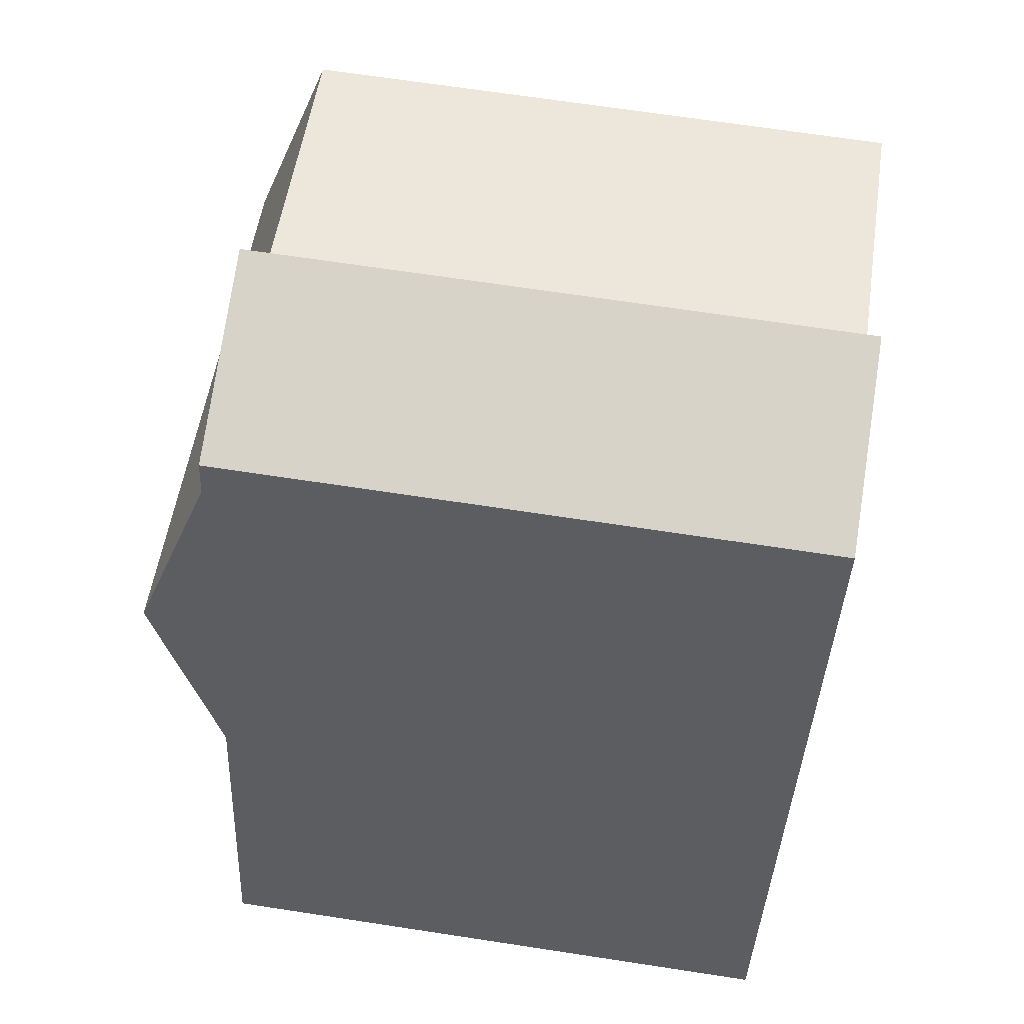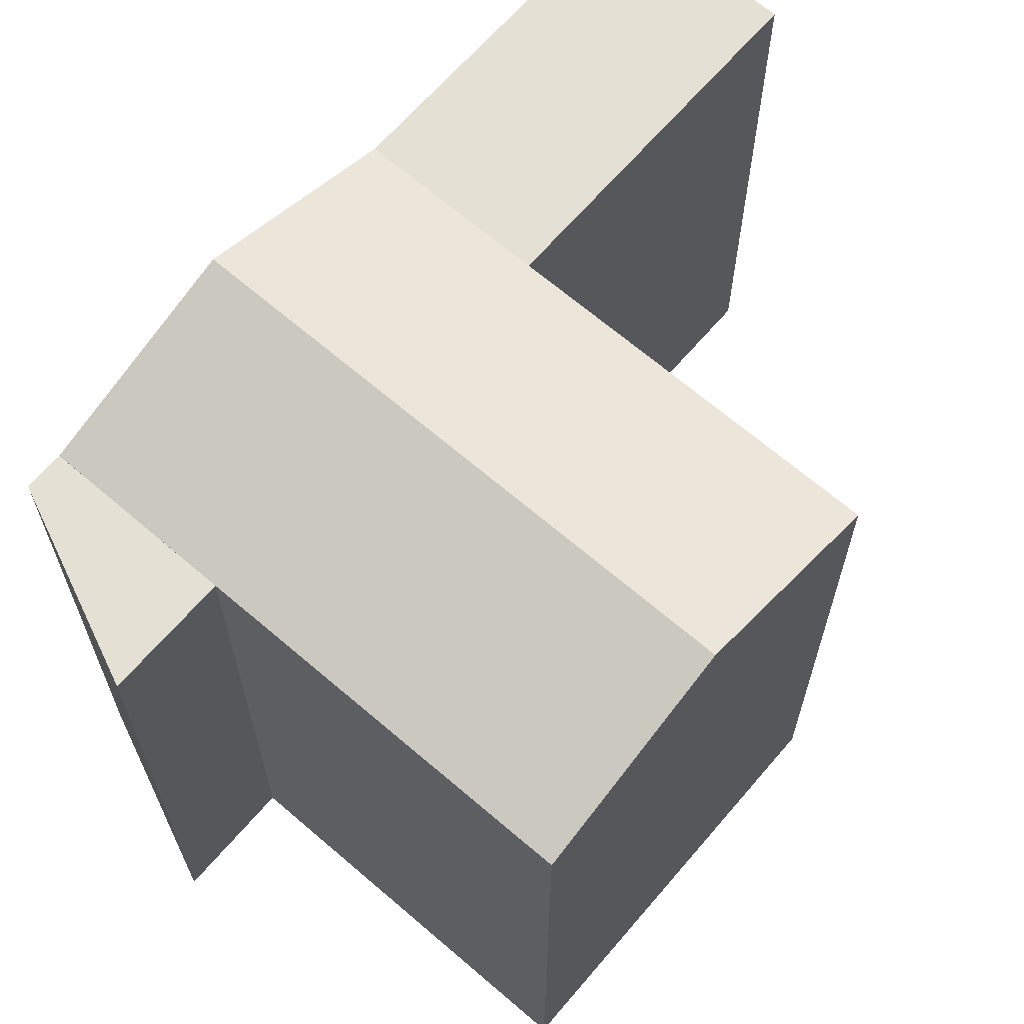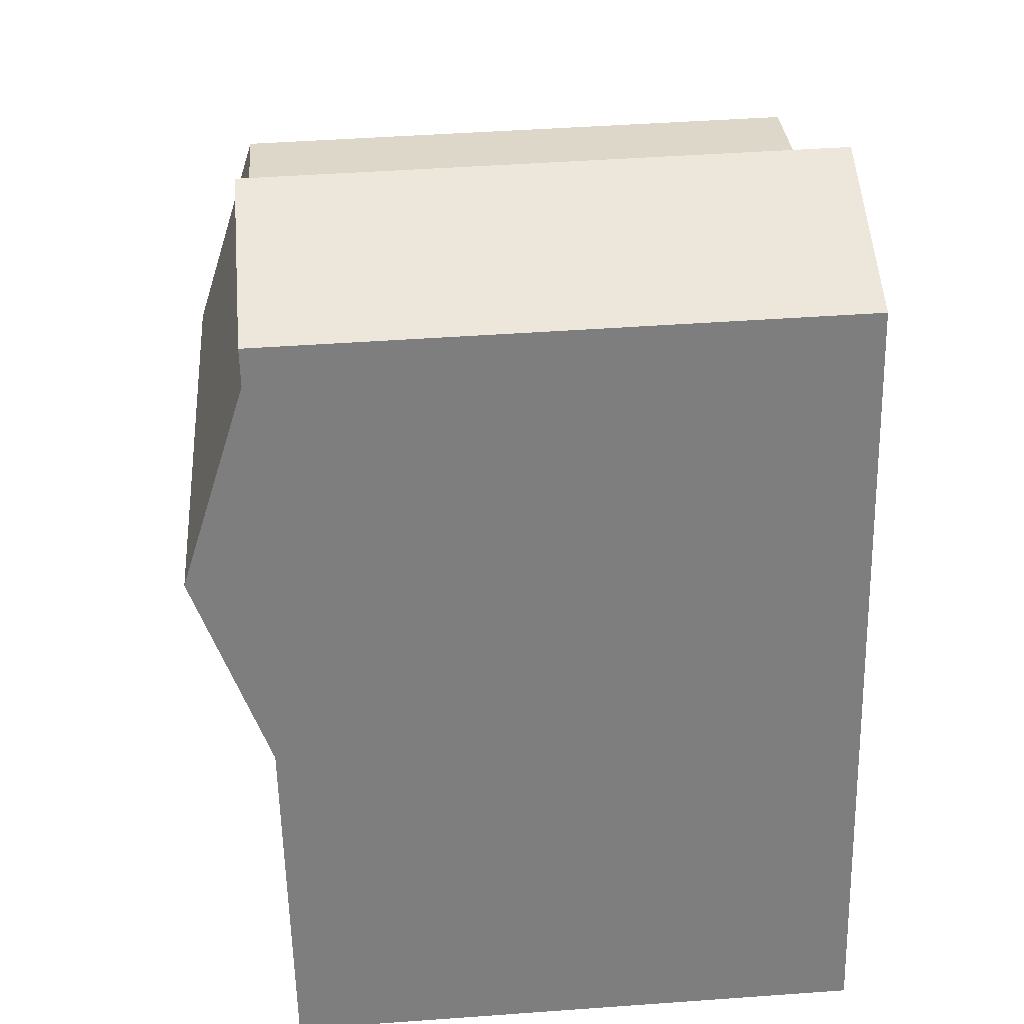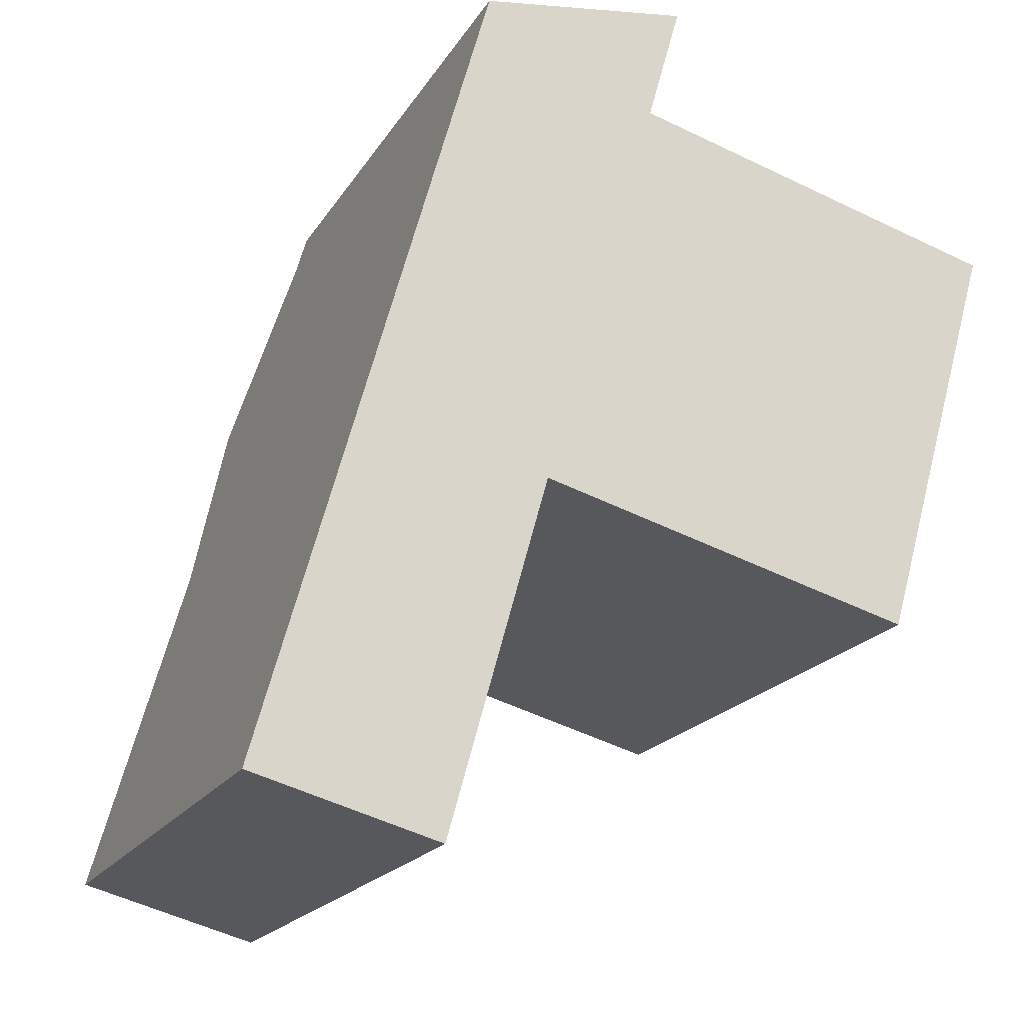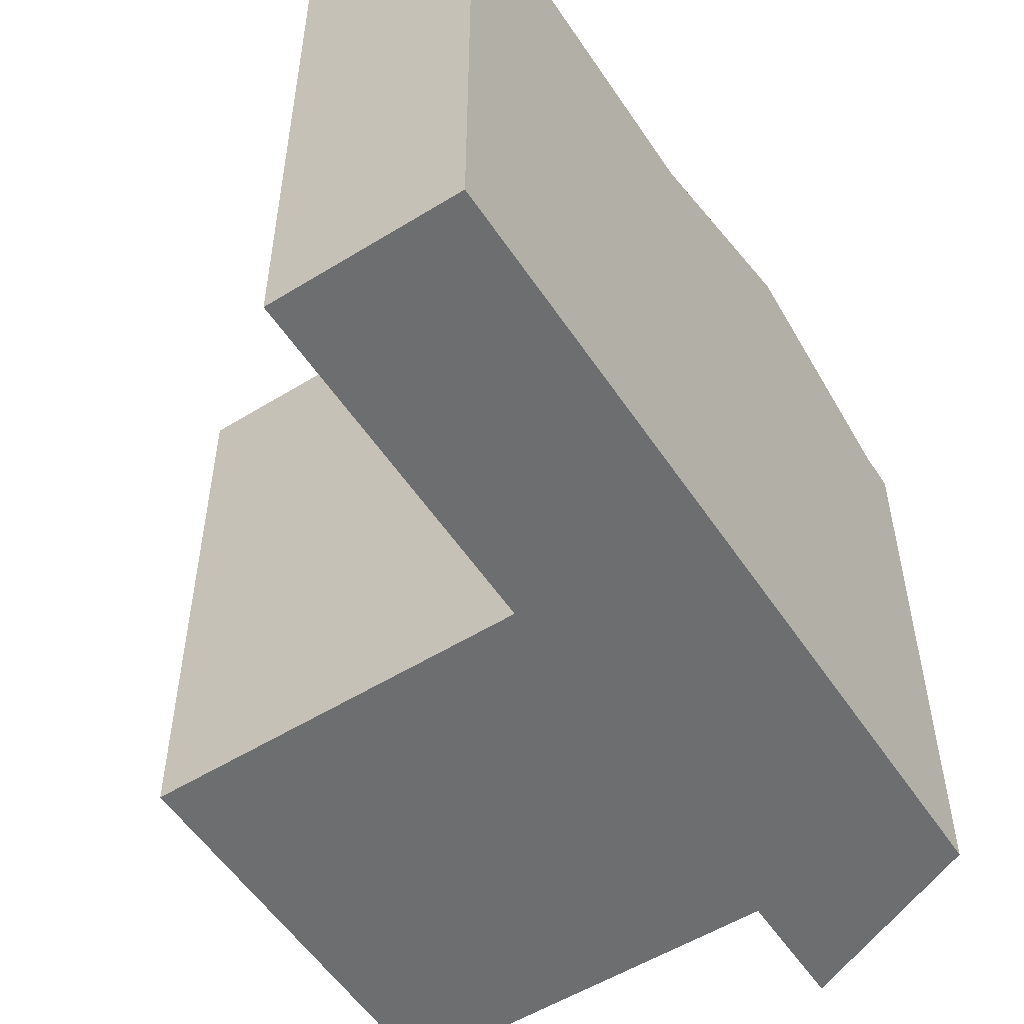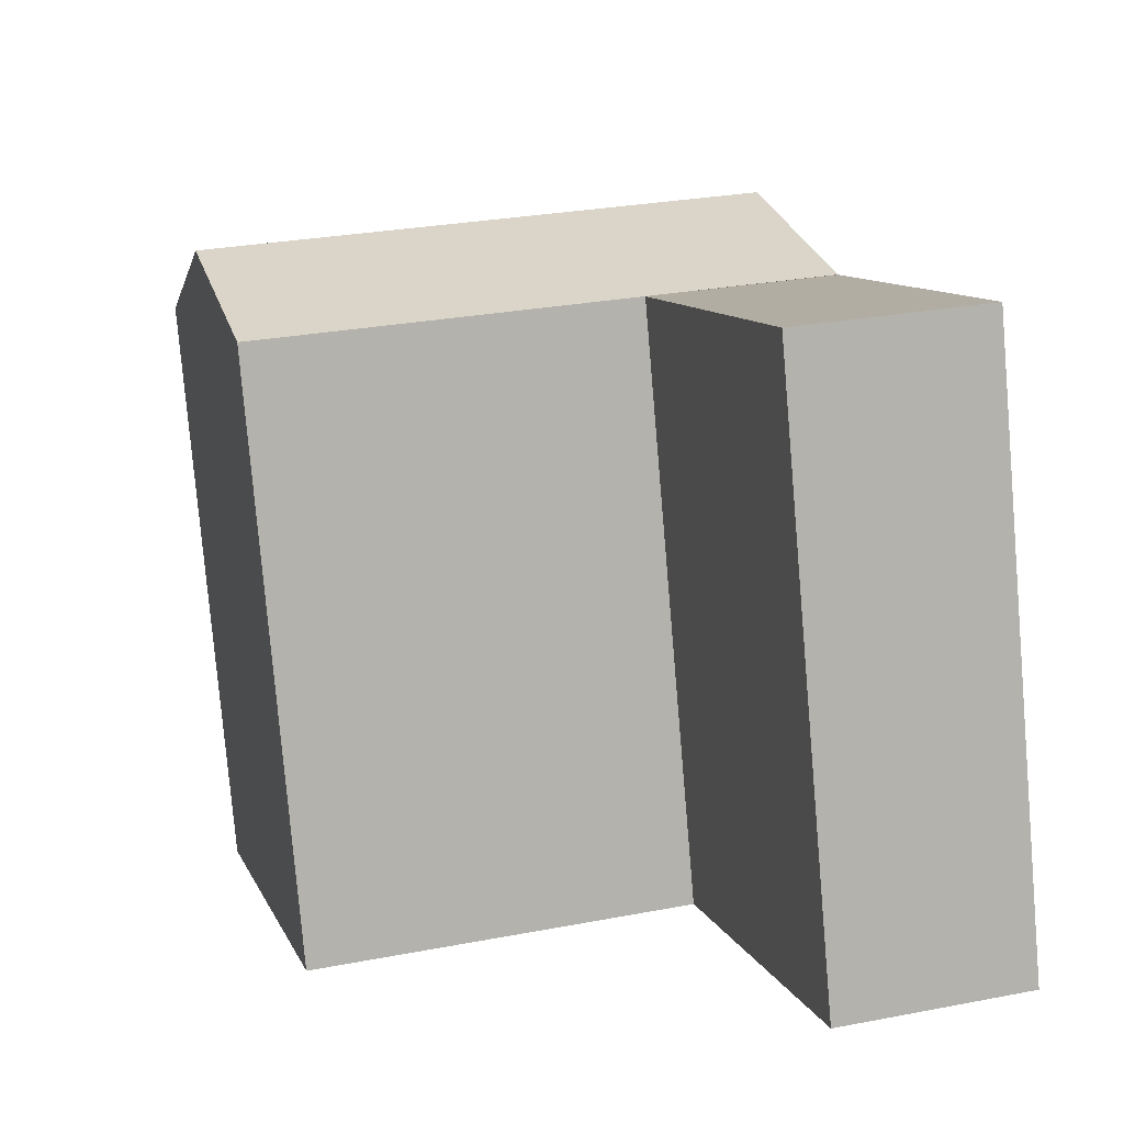
<metadata>
{"format":"obj","ext":"obj","renderer":"f3d","projection":"perspective","resolution":1024,"background":"white","views":[{"elev":68.0,"azim":-81.3,"up":"+Z"},{"elev":65.8,"azim":56.3,"up":"+Y"},{"elev":46.7,"azim":-94.7,"up":"+Z"},{"elev":-19.0,"azim":-22.3,"up":"+Z"},{"elev":-54.3,"azim":-131.4,"up":"+Y"},{"elev":-78.8,"azim":-175.1,"up":"+Z"}]}
</metadata>
<code>
v  21.68 -7.498e-16 12.25
v  8.651 -5.625e-16 9.187
v  19.94 -3.733e-16 6.097
v  23.43 -1.126e-15 18.39
v  3.015 -6.57e-16 10.73
v  4.75 -1.035e-15 16.91
v  12.12 -6.104e-07 21.52
v  6.485 -6.104e-07 23.08
v  13.13 -6.104e-07 25.13
v  6.809 -6.104e-07 24.23
v  0 -6.104e-07 -3.737e-23
v  5.637 -6.104e-07 -1.543
v  19.94 18.14 6.096
v  10.38 20.32 15.35
v  21.68 20.32 12.24
v  8.652 18.14 9.186
v  4.75 20.32 16.91
v  3.015 18.14 10.73
v  12.12 18.14 21.52
v  23.43 18.14 18.39
v  6.486 18.14 23.08
v  3.015 18.14 10.73
v  5.637 18.14 -1.543
v  0.0003863 18.14 -0.0005742
v  8.652 18.14 9.186
v  12.12 18.14 21.52
v  6.809 18.14 24.23
v  13.13 18.14 25.13
v  6.486 18.14 23.08
g defaultobject
f 1 2 3
f 2 1 4
f 2 4 5
f 5 4 6
f 6 4 7
f 6 7 8
f 8 7 9
f 8 9 10
f 2 11 12
f 11 2 5
f 13 14 15
f 14 13 16
f 14 16 17
f 17 16 18
f 15 19 20
f 19 15 14
f 19 14 21
f 21 14 17
f 22 23 24
f 23 22 25
f 26 27 28
f 27 26 29
f 13 1 3
f 1 13 4
f 4 13 20
f 20 13 15
f 29 6 8
f 6 29 5
f 5 29 22
f 22 29 21
f 22 21 17
f 22 17 18
f 22 11 5
f 11 22 24
f 24 12 11
f 12 24 23
f 12 25 2
f 25 12 23
f 25 3 2
f 3 25 13
f 13 25 16
f 20 7 4
f 7 20 26
f 26 20 19
f 9 27 10
f 27 9 28
f 27 8 10
f 8 27 29
f 7 28 9
f 28 7 26

</code>
